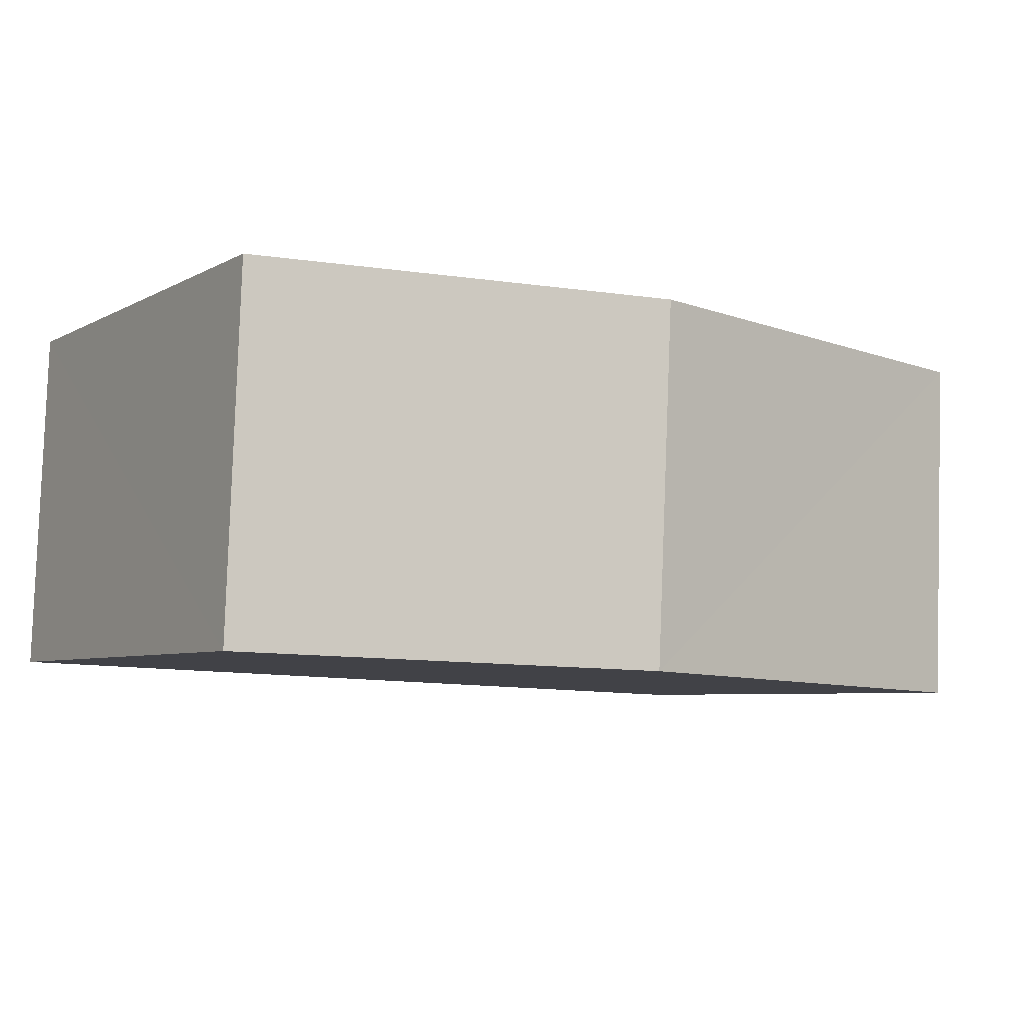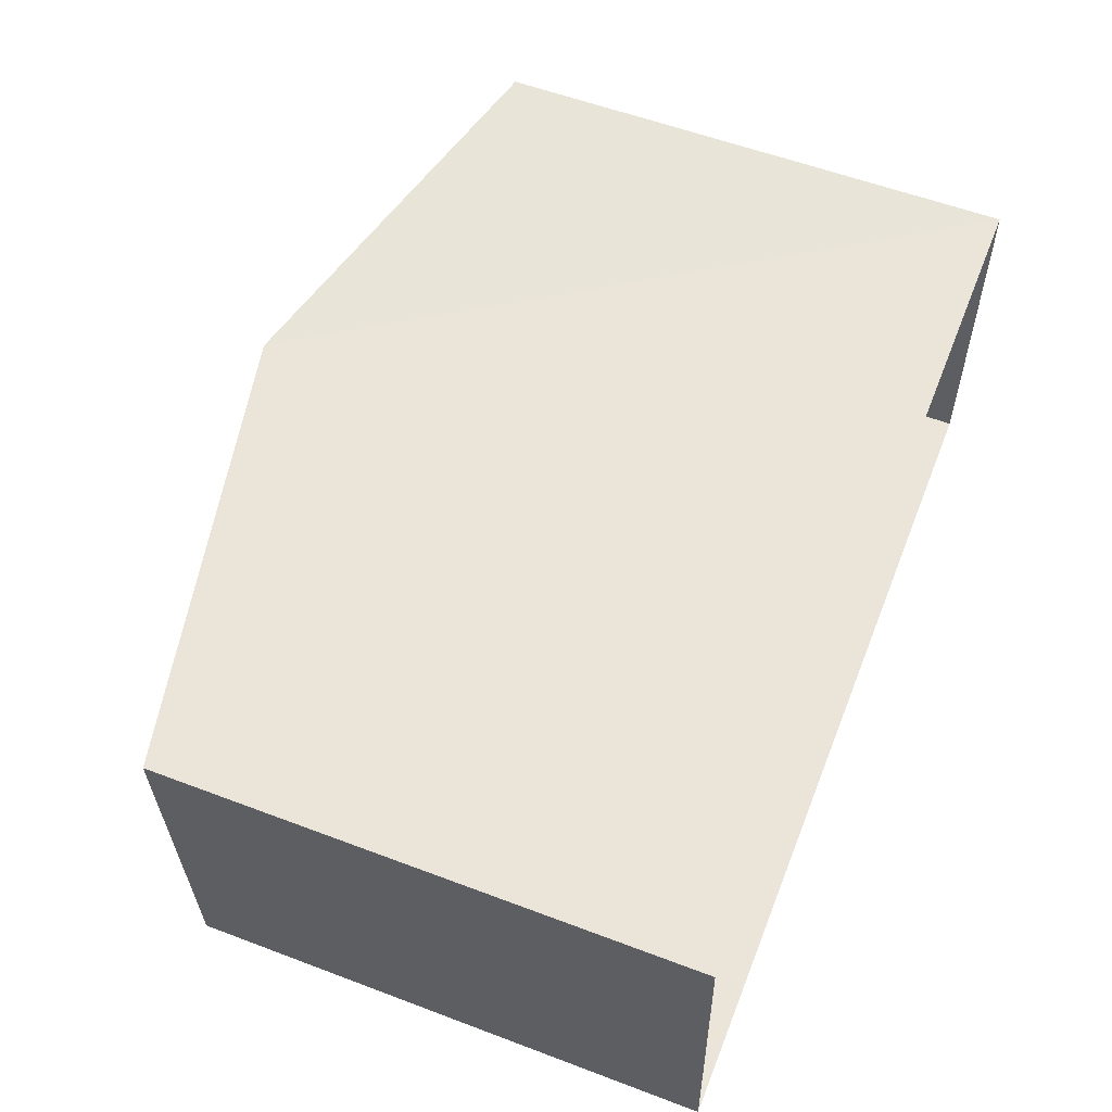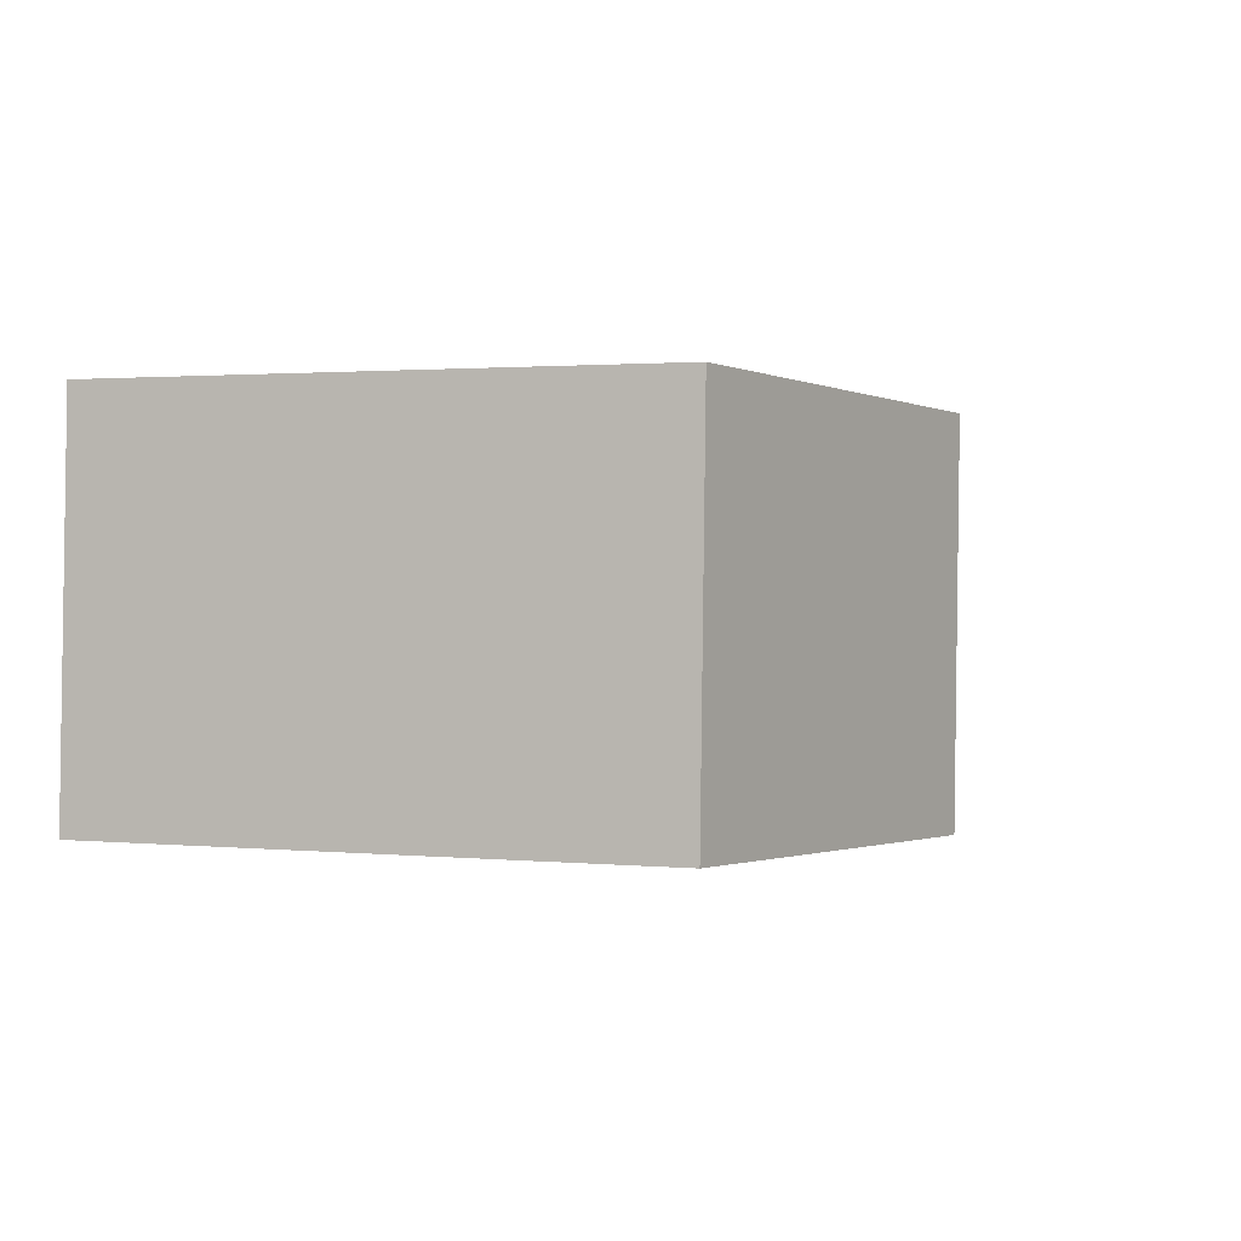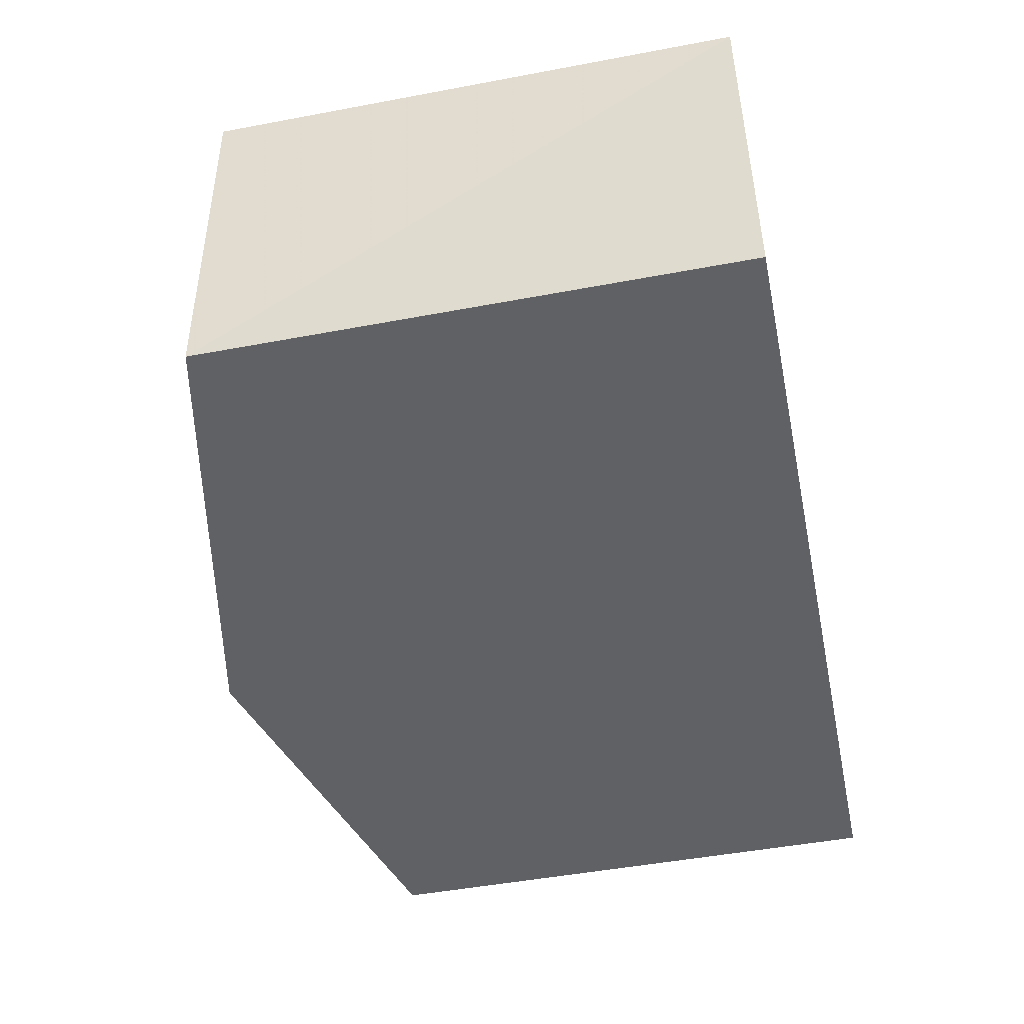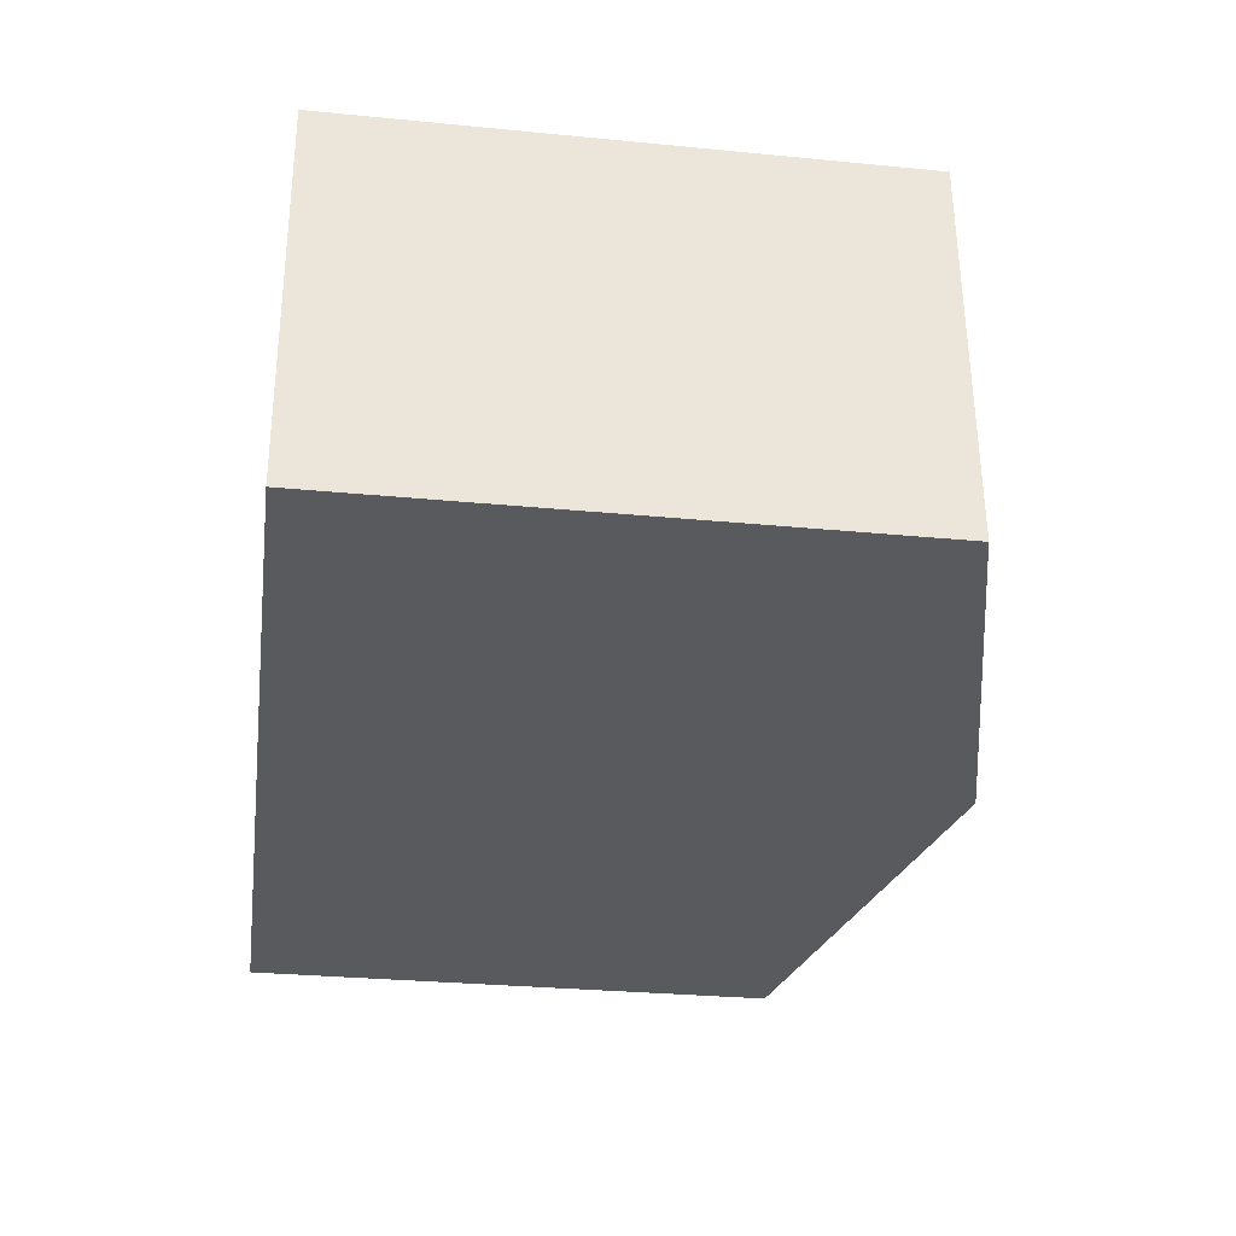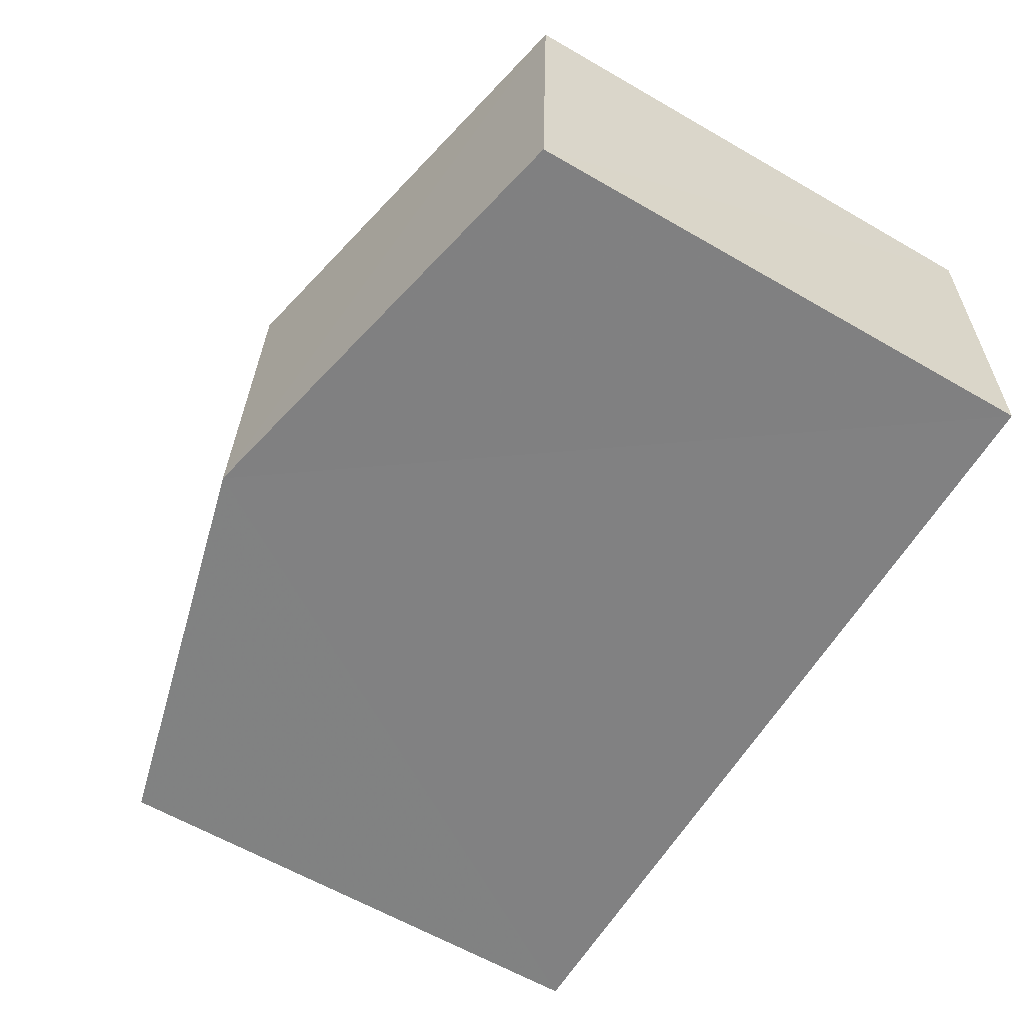
<metadata>
{"format":"obj","ext":"obj","renderer":"f3d","projection":"perspective","resolution":1024,"background":"white","views":[{"elev":-5.5,"azim":-31.8,"up":"+Y"},{"elev":56.7,"azim":111.6,"up":"+Y"},{"elev":1.6,"azim":-70.6,"up":"+Y"},{"elev":-47.8,"azim":101.8,"up":"+Y"},{"elev":-29.5,"azim":-98.1,"up":"+Y"},{"elev":-62.5,"azim":59.7,"up":"+Y"}]}
</metadata>
<code>
v -3.728e+05 -1.051e+05 24.83
v -3.728e+05 -1.051e+05 24.83
v -3.728e+05 -1.051e+05 24.83
v -3.728e+05 -1.051e+05 24.83
v -3.728e+05 -1.051e+05 31.88
v -3.728e+05 -1.051e+05 31.88
v -3.728e+05 -1.051e+05 33.22
v -3.728e+05 -1.051e+05 33.22
v -3.728e+05 -1.051e+05 31.88
v -3.728e+05 -1.051e+05 31.88
f 1 2 3
f 1 4 2
f 5 6 7
f 8 5 7
f 7 9 8
f 7 10 9
f 6 2 4
f 6 5 2
f 6 4 7
f 4 1 7
f 1 10 7
f 9 3 8
f 3 2 8
f 2 5 8
f 10 1 3
f 9 10 3

</code>
